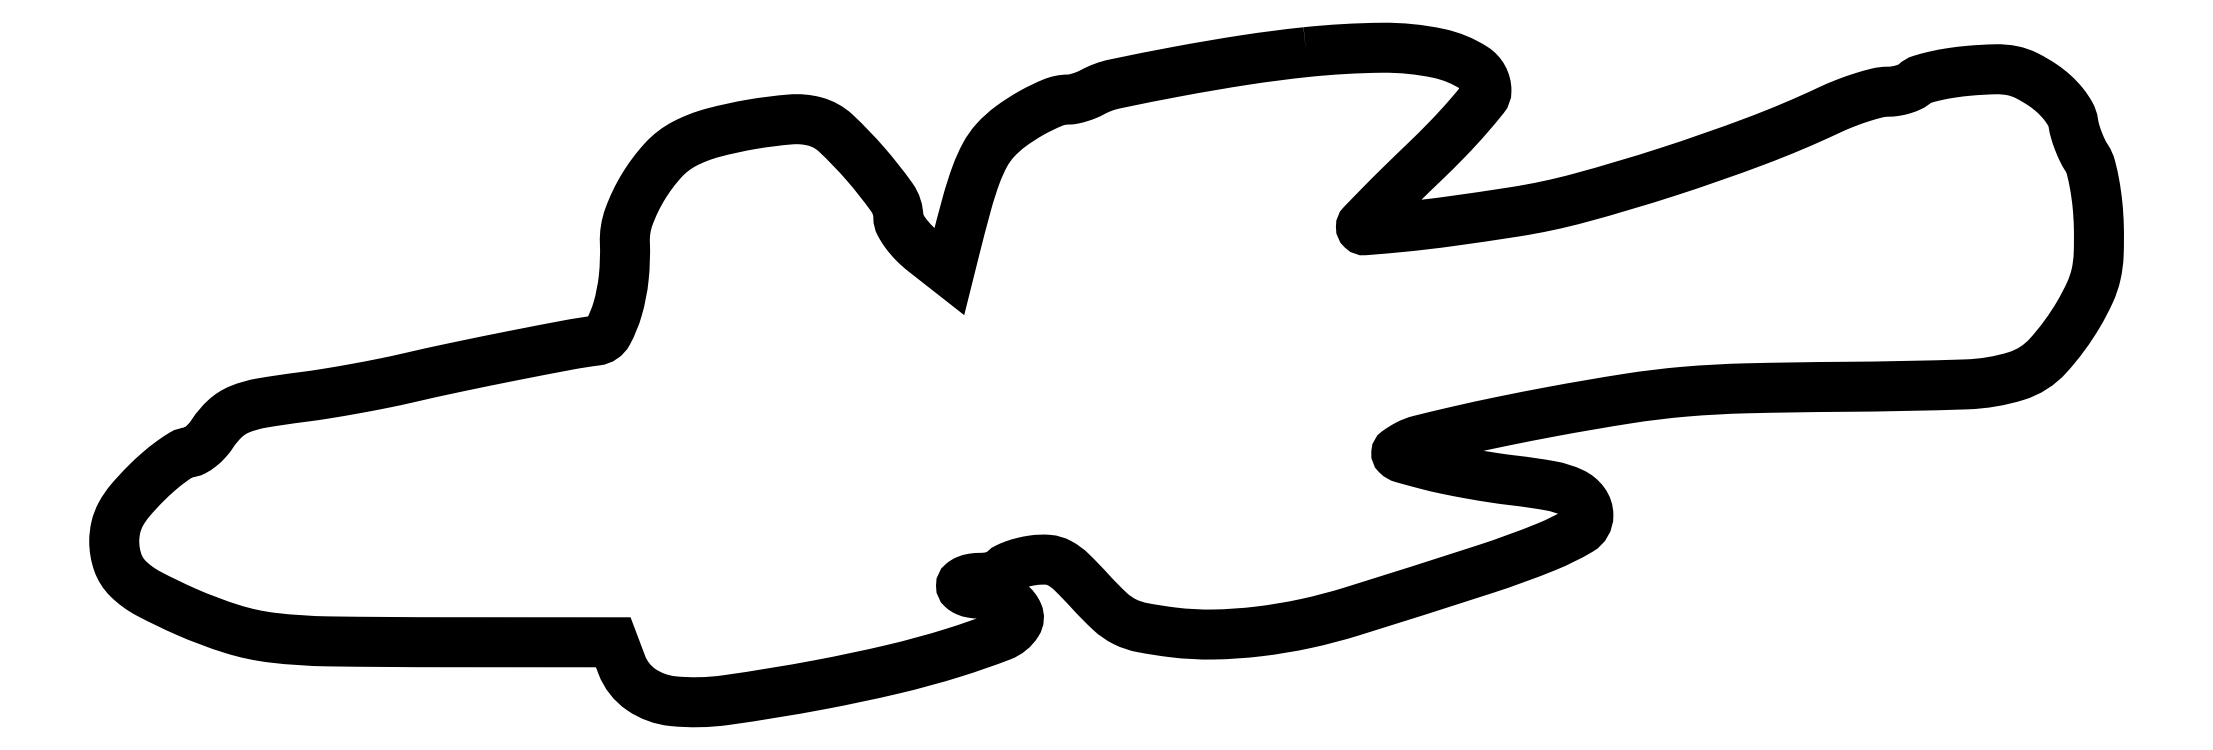
<metadata>
{"format":"dxf","ext":"dxf","renderer":"ezdxf+matplotlib","layout":"modelspace","background":"white","min_lineweight":24,"dpi":150}
</metadata>
<code>
0
SECTION
2
ENTITIES
0
POLYLINE
8
0
66
1
70
1
0
VERTEX
8
0
10
152
20
83.05
42
0.01204
0
VERTEX
8
0
10
144.3
20
82.06
42
0.008277
0
VERTEX
8
0
10
135.6
20
80.58
42
0.005461
0
VERTEX
8
0
10
127.6
20
78.98
42
0.07307
0
VERTEX
8
0
10
124.8
20
77.95
42
-0.02821
0
VERTEX
8
0
10
124
20
77.58
42
-0.02239
0
VERTEX
8
0
10
123.1
20
77.28
42
-0.02291
0
VERTEX
8
0
10
122.3
20
77.07
42
-0.05128
0
VERTEX
8
0
10
121.7
20
77
42
0.09761
0
VERTEX
8
0
10
119.7
20
76.62
42
0.03033
0
VERTEX
8
0
10
117
20
75.31
42
0.03088
0
VERTEX
8
0
10
114.3
20
73.59
42
0.05042
0
VERTEX
8
0
10
112.3
20
71.78
42
0.06087
0
VERTEX
8
0
10
111
20
69.94
42
0.03482
0
VERTEX
8
0
10
109.9
20
67.47
42
0.02145
0
VERTEX
8
0
10
108.8
20
63.8
42
0.00553
0
VERTEX
8
0
10
107.2
20
57.77
42
0
0
VERTEX
8
0
10
106.5
20
55.05
42
0
0
VERTEX
8
0
10
103.2
20
57.6
42
-0.03168
0
VERTEX
8
0
10
102
20
58.71
42
-0.03485
0
VERTEX
8
0
10
101
20
59.93
42
-0.0373
0
VERTEX
8
0
10
100.2
20
61.09
42
-0.1233
0
VERTEX
8
0
10
100
20
61.96
42
0.1564
0
VERTEX
8
0
10
99.18
20
64.52
42
0.02371
0
VERTEX
8
0
10
95.82
20
68.78
42
0.02518
0
VERTEX
8
0
10
92.04
20
72.71
42
0.1239
0
VERTEX
8
0
10
89.37
20
74.19
42
0.08564
0
VERTEX
8
0
10
86.31
20
74.47
42
0.02189
0
VERTEX
8
0
10
81.37
20
73.85
42
0.02309
0
VERTEX
8
0
10
76.34
20
72.76
42
0.0543
0
VERTEX
8
0
10
72.76
20
71.38
42
0.08881
0
VERTEX
8
0
10
70.01
20
69.27
42
0.04865
0
VERTEX
8
0
10
67.46
20
65.85
42
0.04886
0
VERTEX
8
0
10
65.64
20
62.05
42
0.09729
0
VERTEX
8
0
10
65.12
20
58.77
42
-0.03528
0
VERTEX
8
0
10
64.98
20
54.3
42
-0.04536
0
VERTEX
8
0
10
64.19
20
50.27
42
-0.05251
0
VERTEX
8
0
10
62.97
20
47.28
42
-0.243
0
VERTEX
8
0
10
61.47
20
46.26
42
0.01553
0
VERTEX
8
0
10
57.89
20
45.7
42
0.00251
0
VERTEX
8
0
10
50.96
20
44.36
42
0.002988
0
VERTEX
8
0
10
43.59
20
42.86
42
0.005191
0
VERTEX
8
0
10
37.5
20
41.51
42
-0.007536
0
VERTEX
8
0
10
34.35
20
40.82
42
-0.004745
0
VERTEX
8
0
10
30.65
20
40.12
42
-0.004763
0
VERTEX
8
0
10
26.99
20
39.49
42
-0.00871
0
VERTEX
8
0
10
24
20
39.06
42
0.01051
0
VERTEX
8
0
10
18.8
20
38.29
42
0.05445
0
VERTEX
8
0
10
16.01
20
37.5
42
0.09041
0
VERTEX
8
0
10
14.16
20
36.33
42
0.06137
0
VERTEX
8
0
10
12.54
20
34.42
42
-0.03912
0
VERTEX
8
0
10
11.82
20
33.49
42
-0.04153
0
VERTEX
8
0
10
10.99
20
32.71
42
-0.04532
0
VERTEX
8
0
10
10.15
20
32.17
42
-0.1224
0
VERTEX
8
0
10
9.477
20
32
42
0.1383
0
VERTEX
8
0
10
8.675
20
31.77
42
0.02028
0
VERTEX
8
0
10
7.259
20
30.82
42
0.02161
0
VERTEX
8
0
10
5.64
20
29.53
42
0.01704
0
VERTEX
8
0
10
4
20
28
42
0.02026
0
VERTEX
8
0
10
2.037
20
25.87
42
0.05147
0
VERTEX
8
0
10
0.8479
20
24.14
42
0.06638
0
VERTEX
8
0
10
0.215
20
22.49
42
0.05845
0
VERTEX
8
0
10
0
20
20.65
42
0.0841
0
VERTEX
8
0
10
0.4564
20
17.96
42
0.1154
0
VERTEX
8
0
10
1.769
20
15.89
42
0.07266
0
VERTEX
8
0
10
4.36
20
14
42
0.01768
0
VERTEX
8
0
10
9.14
20
11.69
42
0.02784
0
VERTEX
8
0
10
15.06
20
9.47
42
0.04674
0
VERTEX
8
0
10
20.24
20
8.364
42
0.02568
0
VERTEX
8
0
10
27.35
20
7.899
42
0.003404
0
VERTEX
8
0
10
42.42
20
7.792
42
0
0
VERTEX
8
0
10
63.64
20
7.784
42
0
0
VERTEX
8
0
10
64.73
20
4.902
42
0.1537
0
VERTEX
8
0
10
67.21
20
1.75
42
0.1257
0
VERTEX
8
0
10
71.25
20
0.2745
42
0.05976
0
VERTEX
8
0
10
78.01
20
0.4077
42
0.01177
0
VERTEX
8
0
10
90
20
2.375
42
0.0112
0
VERTEX
8
0
10
99.29
20
4.34
42
0.01798
0
VERTEX
8
0
10
107.1
20
6.475
42
0.01588
0
VERTEX
8
0
10
113.1
20
8.577
42
0.1615
0
VERTEX
8
0
10
115.2
20
10.24
42
0.2491
0
VERTEX
8
0
10
115.3
20
11.46
42
0.1255
0
VERTEX
8
0
10
114.3
20
12.72
42
0.08928
0
VERTEX
8
0
10
112.5
20
13.67
42
0.07583
0
VERTEX
8
0
10
110.3
20
14
42
-0.04139
0
VERTEX
8
0
10
109.4
20
14.07
42
-0.06089
0
VERTEX
8
0
10
108.7
20
14.29
42
-0.08004
0
VERTEX
8
0
10
108.2
20
14.62
42
-0.2138
0
VERTEX
8
0
10
108
20
15
42
-0.2227
0
VERTEX
8
0
10
108.2
20
15.38
42
-0.07654
0
VERTEX
8
0
10
108.7
20
15.71
42
-0.05821
0
VERTEX
8
0
10
109.5
20
15.93
42
-0.03908
0
VERTEX
8
0
10
110.4
20
16
42
0.03341
0
VERTEX
8
0
10
111.4
20
16.07
42
0.03859
0
VERTEX
8
0
10
112.3
20
16.26
42
0.04218
0
VERTEX
8
0
10
113.1
20
16.54
42
0.1411
0
VERTEX
8
0
10
113.4
20
16.88
42
-0.1411
0
VERTEX
8
0
10
113.8
20
17.26
42
-0.02779
0
VERTEX
8
0
10
114.8
20
17.65
42
-0.02746
0
VERTEX
8
0
10
115.9
20
18
42
-0.02248
0
VERTEX
8
0
10
117.2
20
18.24
42
-0.05645
0
VERTEX
8
0
10
119.1
20
18.31
42
-0.1052
0
VERTEX
8
0
10
120.6
20
17.87
42
-0.06924
0
VERTEX
8
0
10
122.1
20
16.73
42
-0.0142
0
VERTEX
8
0
10
124.5
20
14.28
42
0.0201
0
VERTEX
8
0
10
127
20
11.71
42
0.07338
0
VERTEX
8
0
10
128.9
20
10.4
42
0.06842
0
VERTEX
8
0
10
131.1
20
9.654
42
0.01601
0
VERTEX
8
0
10
135.1
20
9.045
42
0.03488
0
VERTEX
8
0
10
140.2
20
8.776
42
0.02514
0
VERTEX
8
0
10
145.9
20
9.166
42
0.02379
0
VERTEX
8
0
10
152
20
10.17
42
0.02229
0
VERTEX
8
0
10
158
20
11.77
42
0.002505
0
VERTEX
8
0
10
174.8
20
17.1
42
0.01854
0
VERTEX
8
0
10
182.7
20
19.97
42
0.03683
0
VERTEX
8
0
10
186.9
20
22.07
42
0.2652
0
VERTEX
8
0
10
188
20
23.98
42
0.1601
0
VERTEX
8
0
10
187.5
20
25.64
42
0.1252
0
VERTEX
8
0
10
186
20
26.85
42
0.065
0
VERTEX
8
0
10
183.2
20
27.73
42
0.01602
0
VERTEX
8
0
10
178.5
20
28.42
42
-0.009761
0
VERTEX
8
0
10
175.8
20
28.78
42
-0.006474
0
VERTEX
8
0
10
172.8
20
29.29
42
-0.006517
0
VERTEX
8
0
10
169.9
20
29.86
42
-0.0126
0
VERTEX
8
0
10
167.5
20
30.41
42
-0.004397
0
VERTEX
8
0
10
164.3
20
31.27
42
-0.1243
0
VERTEX
8
0
10
163.6
20
31.7
42
-0.4686
0
VERTEX
8
0
10
163.6
20
32.16
42
-0.03244
0
VERTEX
8
0
10
164.9
20
32.95
42
-0.06199
0
VERTEX
8
0
10
166.5
20
33.57
42
-0.00427
0
VERTEX
8
0
10
171.3
20
34.71
42
-0.006035
0
VERTEX
8
0
10
177
20
35.96
42
-0.004496
0
VERTEX
8
0
10
183.4
20
37.21
42
-0.007318
0
VERTEX
8
0
10
193.1
20
38.87
42
-0.01761
0
VERTEX
8
0
10
200.3
20
39.74
42
-0.0152
0
VERTEX
8
0
10
208.2
20
40.17
42
-0.004269
0
VERTEX
8
0
10
220.5
20
40.36
42
0.006442
0
VERTEX
8
0
10
236.2
20
40.68
42
0.067
0
VERTEX
8
0
10
242.6
20
41.75
42
0.134
0
VERTEX
8
0
10
246.6
20
44.3
42
0.05189
0
VERTEX
8
0
10
250.5
20
49.67
42
0.02481
0
VERTEX
8
0
10
252
20
52.41
42
0.05188
0
VERTEX
8
0
10
252.7
20
54.68
42
0.04641
0
VERTEX
8
0
10
253.1
20
57.23
42
0.01638
0
VERTEX
8
0
10
253.1
20
60.9
42
0.018
0
VERTEX
8
0
10
252.9
20
63.57
42
0.01936
0
VERTEX
8
0
10
252.6
20
66.16
42
0.0193
0
VERTEX
8
0
10
252.1
20
68.34
42
0.08166
0
VERTEX
8
0
10
251.6
20
69.56
42
-0.0332
0
VERTEX
8
0
10
251
20
70.53
42
-0.02066
0
VERTEX
8
0
10
250.5
20
71.74
42
-0.0207
0
VERTEX
8
0
10
250.1
20
72.97
42
-0.03491
0
VERTEX
8
0
10
249.8
20
74.04
42
0.09269
0
VERTEX
8
0
10
249.5
20
75.15
42
0.04147
0
VERTEX
8
0
10
248.6
20
76.43
42
0.03811
0
VERTEX
8
0
10
247.4
20
77.7
42
0.03582
0
VERTEX
8
0
10
246
20
78.81
42
0.0328
0
VERTEX
8
0
10
243.9
20
80.05
42
0.06743
0
VERTEX
8
0
10
242.1
20
80.68
42
0.05511
0
VERTEX
8
0
10
239.9
20
80.86
42
0.01597
0
VERTEX
8
0
10
236.6
20
80.68
42
0.01542
0
VERTEX
8
0
10
234.3
20
80.41
42
0.01926
0
VERTEX
8
0
10
232.2
20
80
42
0.01779
0
VERTEX
8
0
10
230.4
20
79.54
42
0.1227
0
VERTEX
8
0
10
229.7
20
79.08
42
-0.08526
0
VERTEX
8
0
10
229.1
20
78.67
42
-0.03696
0
VERTEX
8
0
10
228.2
20
78.32
42
-0.03519
0
VERTEX
8
0
10
227.2
20
78.08
42
-0.0392
0
VERTEX
8
0
10
226.1
20
78
42
0.06035
0
VERTEX
8
0
10
224.9
20
77.85
42
0.01658
0
VERTEX
8
0
10
222.9
20
77.3
42
0.01651
0
VERTEX
8
0
10
220.7
20
76.52
42
0.01655
0
VERTEX
8
0
10
218.6
20
75.6
42
-0.02005
0
VERTEX
8
0
10
209.4
20
71.7
42
-0.01183
0
VERTEX
8
0
10
198.1
20
67.76
42
-0.01178
0
VERTEX
8
0
10
187
20
64.46
42
-0.02773
0
VERTEX
8
0
10
178.5
20
62.67
42
-0.004251
0
VERTEX
8
0
10
170.3
20
61.47
42
-0.01001
0
VERTEX
8
0
10
164.2
20
60.75
42
-0.004949
0
VERTEX
8
0
10
159.5
20
60.33
42
-0.437
0
VERTEX
8
0
10
159
20
60.77
42
-0.1947
0
VERTEX
8
0
10
159.1
20
61.11
42
-0.001407
0
VERTEX
8
0
10
161.3
20
63.38
42
-0.00505
0
VERTEX
8
0
10
163.9
20
65.97
42
-0.003181
0
VERTEX
8
0
10
167
20
68.94
42
0.009409
0
VERTEX
8
0
10
170.1
20
71.99
42
0.01356
0
VERTEX
8
0
10
172.7
20
74.8
42
0.009245
0
VERTEX
8
0
10
174.7
20
77.22
42
0.1713
0
VERTEX
8
0
10
175
20
78.14
42
0.2552
0
VERTEX
8
0
10
173.4
20
81.03
42
0.09051
0
VERTEX
8
0
10
168.9
20
82.89
42
0.05525
0
VERTEX
8
0
10
161.7
20
83.61
42
0.0234
0
SEQEND
0
ENDSEC
0
EOF

</code>
